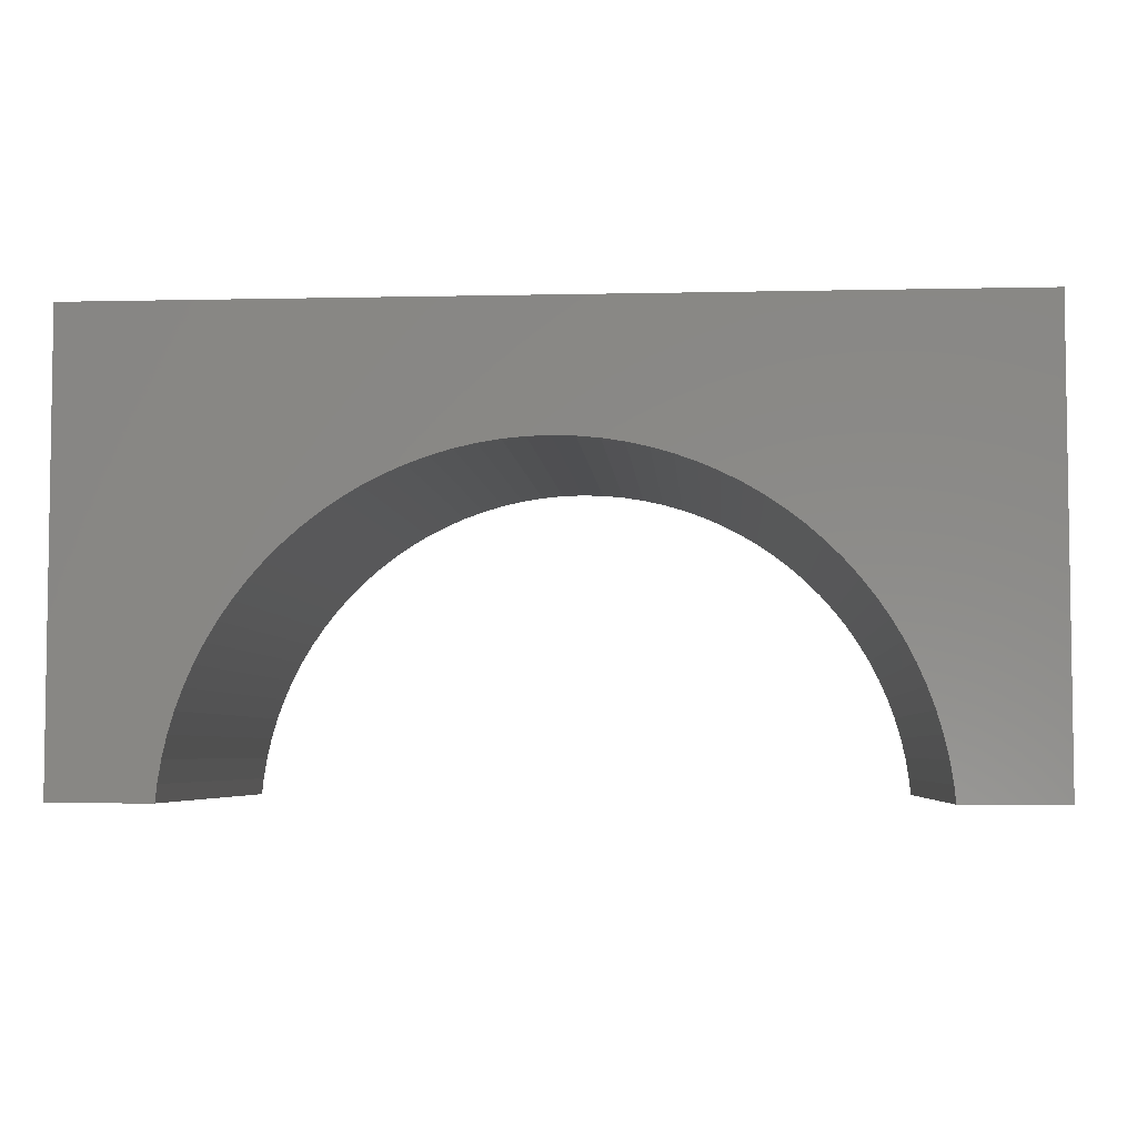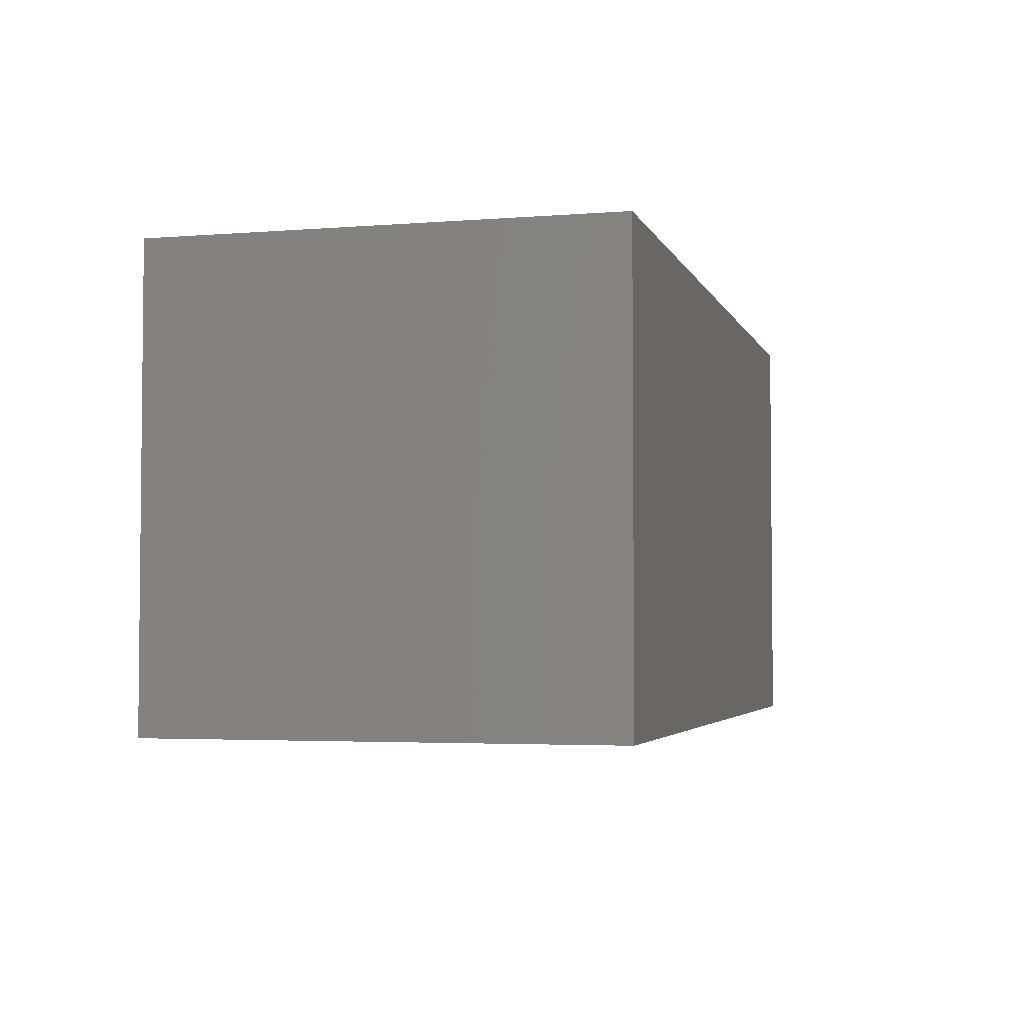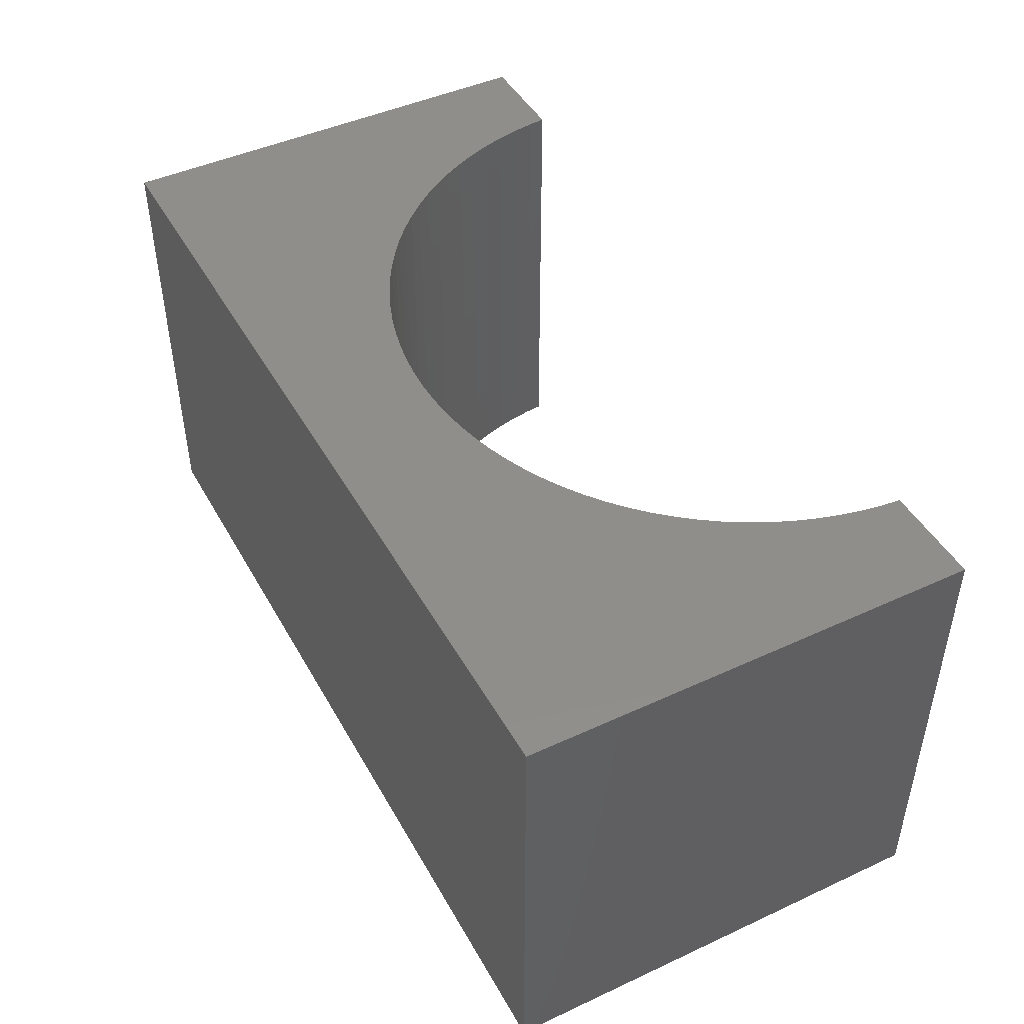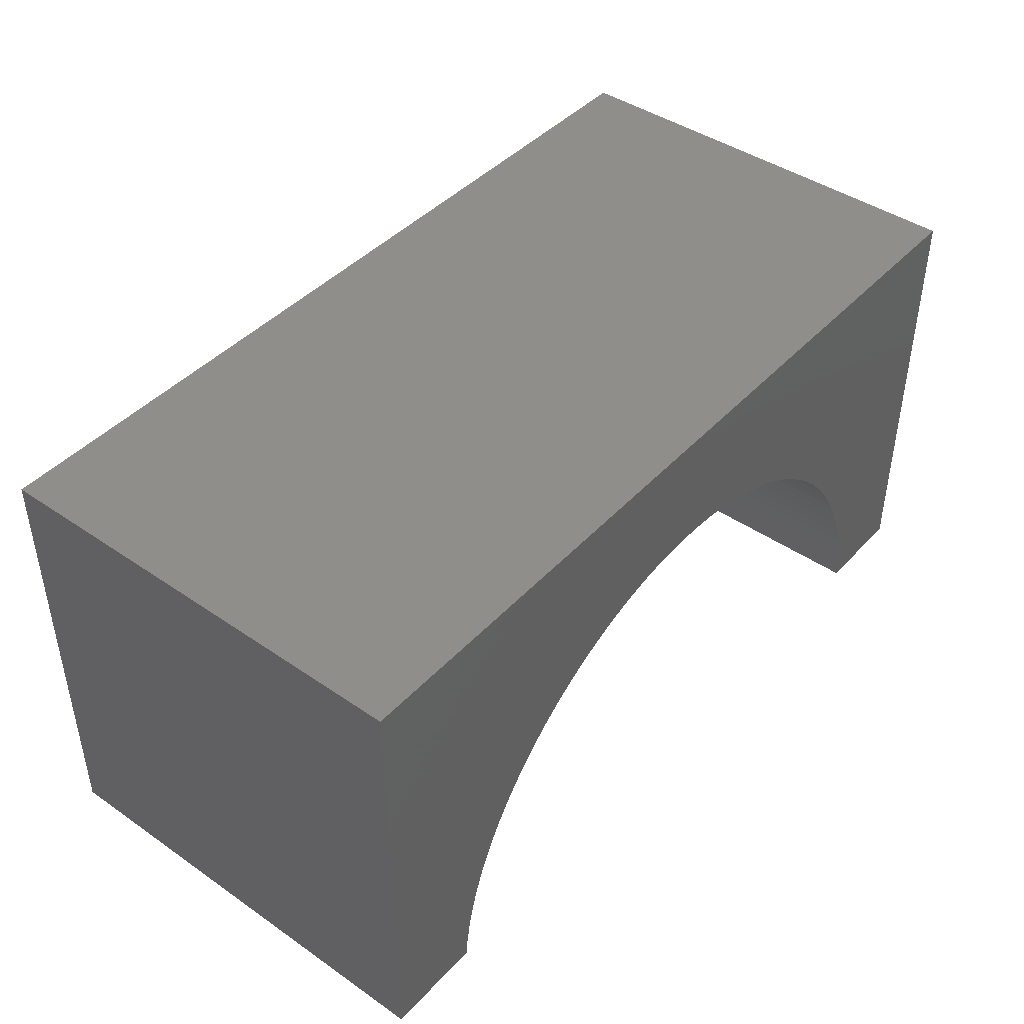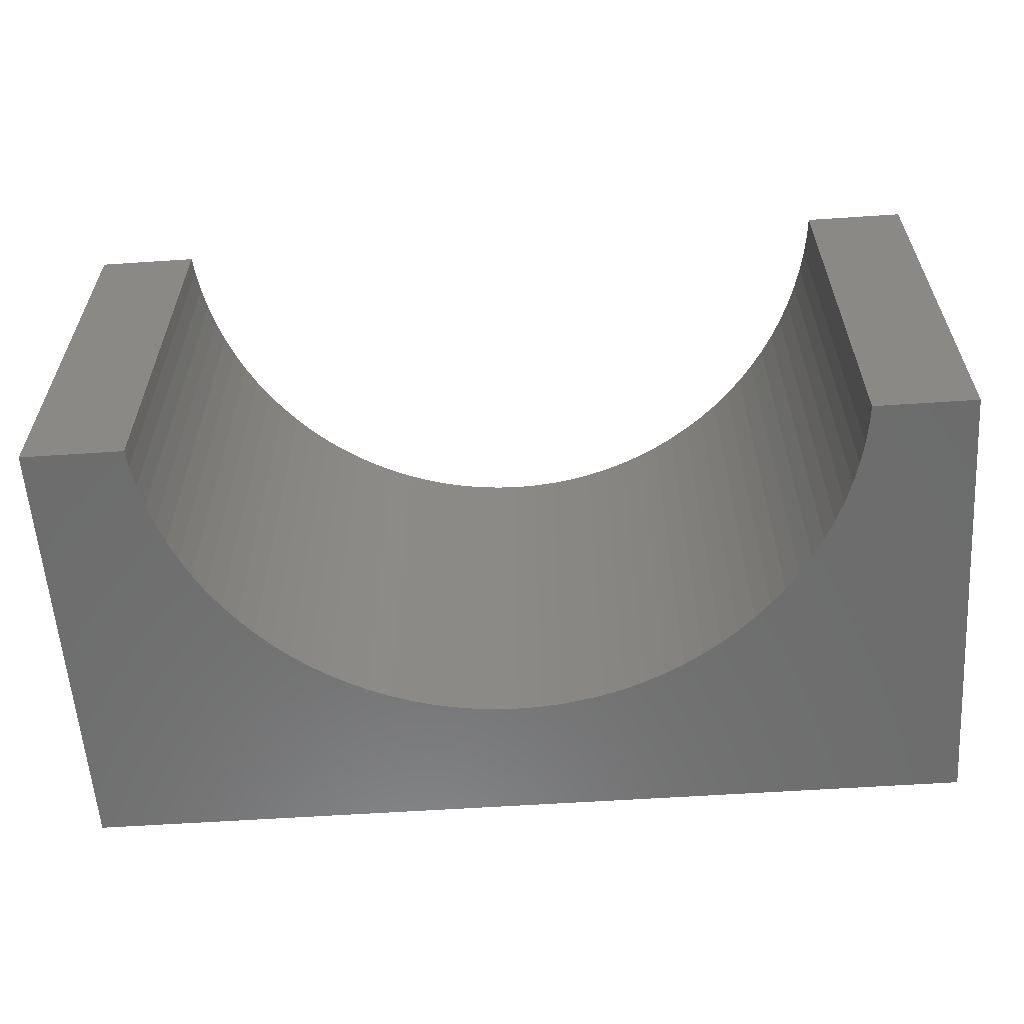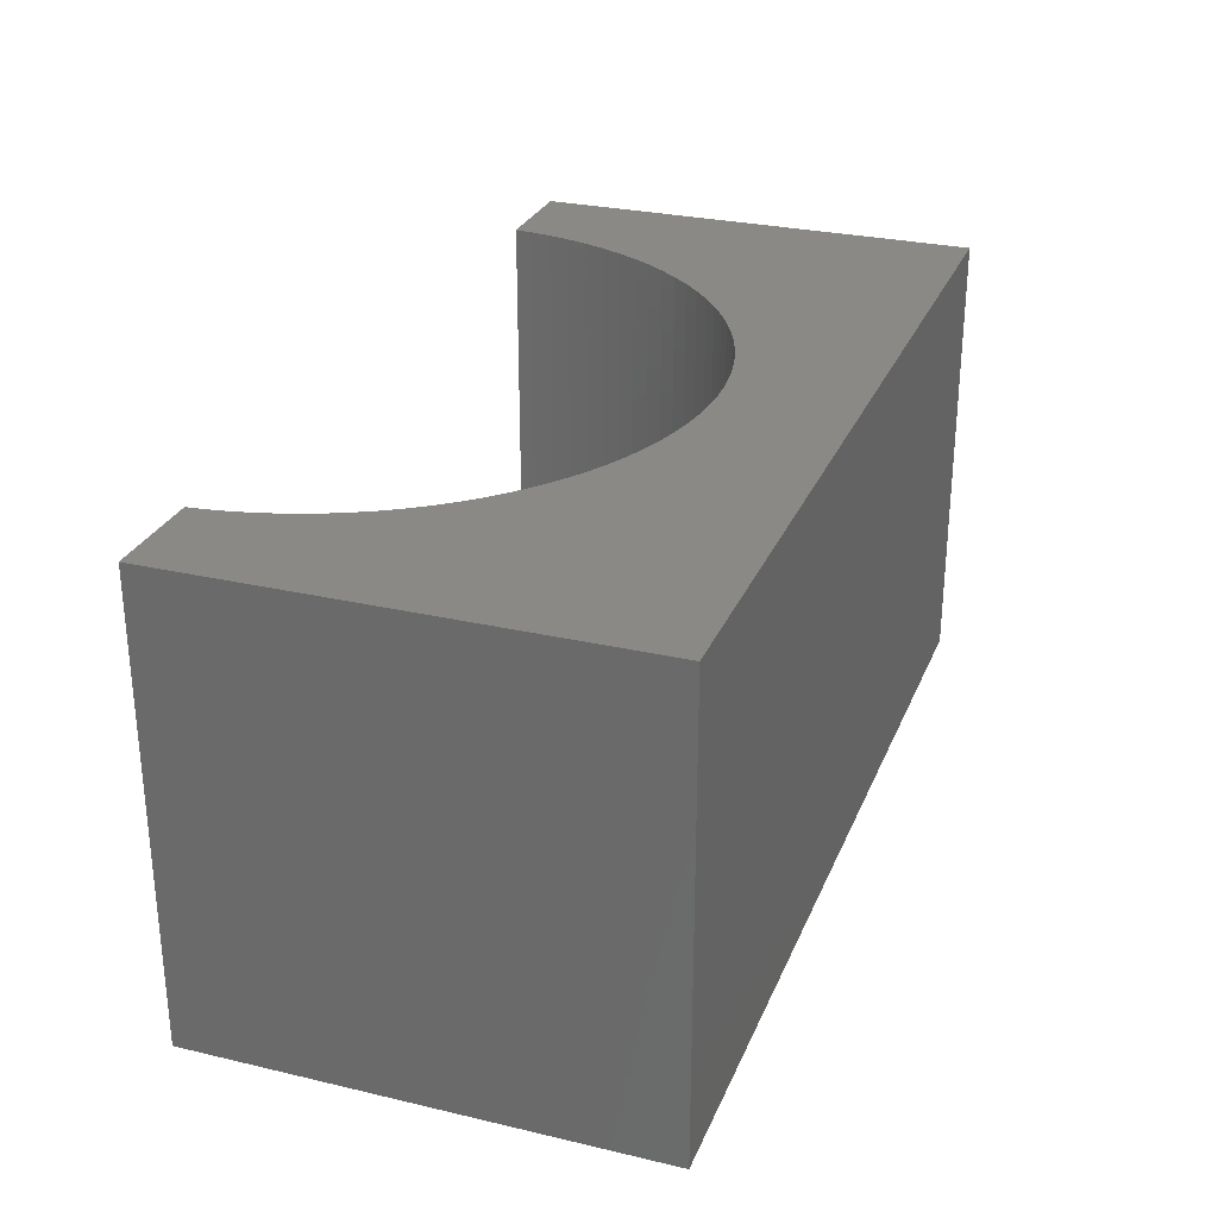
<metadata>
{"format":"stl","ext":"stl","renderer":"f3d","projection":"perspective","resolution":1024,"background":"white","views":[{"elev":-4.9,"azim":-176.0,"up":"+Z"},{"elev":-3.5,"azim":-75.1,"up":"+Y"},{"elev":45.7,"azim":62.1,"up":"+Y"},{"elev":43.4,"azim":129.1,"up":"+Z"},{"elev":-59.2,"azim":-176.1,"up":"+Y"},{"elev":28.0,"azim":-70.5,"up":"+Y"}]}
</metadata>
<code>
# stl→obj: 106 verts, 208 faces
v -5 -2.5 -2.5
v -5 2.5 2.5
v -5 2.5 -2.5
v -5 -2.5 2.5
v 5 -2.5 2.5
v 5 2.5 2.5
v 5 2.5 -2.5
v 5 -2.5 -2.5
v 0 2.5 1.1
v 0.2449 2.5 1.092
v 0.4888 2.5 1.069
v 0.7308 2.5 1.031
v 0.9699 2.5 0.9775
v 1.205 2.5 0.9091
v 1.436 2.5 0.8261
v 1.661 2.5 0.7288
v 1.879 2.5 0.6176
v 2.09 2.5 0.4929
v 2.292 2.5 0.3552
v 2.486 2.5 0.205
v 2.67 2.5 0.04298
v 2.843 2.5 -0.1303
v 3.005 2.5 -0.314
v 3.155 2.5 -0.5076
v 3.293 2.5 -0.7103
v 3.418 2.5 -0.9212
v 3.529 2.5 -1.139
v 3.626 2.5 -1.364
v 3.709 2.5 -1.595
v 3.777 2.5 -1.83
v 3.831 2.5 -2.069
v 3.869 2.5 -2.311
v 3.887 2.5 -2.5
v -0.2449 2.5 1.092
v -0.4888 2.5 1.069
v -0.7308 2.5 1.031
v -0.9699 2.5 0.9775
v -1.205 2.5 0.9091
v -1.436 2.5 0.8261
v -1.661 2.5 0.7288
v -1.879 2.5 0.6176
v -2.09 2.5 0.4929
v -2.292 2.5 0.3552
v -2.486 2.5 0.205
v -2.67 2.5 0.04298
v -2.843 2.5 -0.1303
v -3.005 2.5 -0.314
v -3.155 2.5 -0.5076
v -3.293 2.5 -0.7103
v -3.418 2.5 -0.9212
v -3.529 2.5 -1.139
v -3.626 2.5 -1.364
v -3.709 2.5 -1.595
v -3.777 2.5 -1.83
v -3.831 2.5 -2.069
v -3.869 2.5 -2.311
v -3.887 2.5 -2.5
v -3.887 -2.5 -2.5
v 3.887 -2.5 -2.5
v 0 -2.5 1.1
v -0.2449 -2.5 1.092
v -0.4888 -2.5 1.069
v -0.7308 -2.5 1.031
v -0.9699 -2.5 0.9775
v -1.205 -2.5 0.9091
v -1.436 -2.5 0.8261
v -1.661 -2.5 0.7288
v -1.879 -2.5 0.6176
v -2.09 -2.5 0.4929
v -2.292 -2.5 0.3552
v -2.486 -2.5 0.205
v -2.67 -2.5 0.04298
v -2.843 -2.5 -0.1303
v -3.005 -2.5 -0.314
v -3.155 -2.5 -0.5076
v -3.293 -2.5 -0.7103
v -3.418 -2.5 -0.9212
v -3.529 -2.5 -1.139
v -3.626 -2.5 -1.364
v -3.709 -2.5 -1.595
v -3.777 -2.5 -1.83
v -3.831 -2.5 -2.069
v -3.869 -2.5 -2.311
v 0.2449 -2.5 1.092
v 0.4888 -2.5 1.069
v 0.7308 -2.5 1.031
v 0.9699 -2.5 0.9775
v 1.205 -2.5 0.9091
v 1.436 -2.5 0.8261
v 1.661 -2.5 0.7288
v 1.879 -2.5 0.6176
v 2.09 -2.5 0.4929
v 2.292 -2.5 0.3552
v 2.486 -2.5 0.205
v 2.67 -2.5 0.04298
v 2.843 -2.5 -0.1303
v 3.005 -2.5 -0.314
v 3.155 -2.5 -0.5076
v 3.293 -2.5 -0.7103
v 3.418 -2.5 -0.9212
v 3.529 -2.5 -1.139
v 3.626 -2.5 -1.364
v 3.709 -2.5 -1.595
v 3.777 -2.5 -1.83
v 3.831 -2.5 -2.069
v 3.869 -2.5 -2.311
f 1 2 3
f 2 1 4
f 2 5 6
f 5 2 4
f 5 7 6
f 7 5 8
f 6 9 2
f 6 10 9
f 6 11 10
f 6 12 11
f 6 13 12
f 6 14 13
f 6 15 14
f 6 16 15
f 6 17 16
f 6 18 17
f 6 19 18
f 6 20 19
f 6 21 20
f 6 22 21
f 6 23 22
f 6 24 23
f 6 25 24
f 6 26 25
f 6 27 26
f 7 27 6
f 27 7 28
f 28 7 29
f 29 7 30
f 30 7 31
f 31 7 32
f 32 7 33
f 34 2 9
f 35 2 34
f 36 2 35
f 37 2 36
f 38 2 37
f 39 2 38
f 40 2 39
f 41 2 40
f 42 2 41
f 43 2 42
f 44 2 43
f 45 2 44
f 46 2 45
f 47 2 46
f 48 2 47
f 49 2 48
f 50 2 49
f 51 2 50
f 3 51 52
f 3 52 53
f 3 53 54
f 3 54 55
f 3 55 56
f 3 56 57
f 51 3 2
f 1 57 58
f 57 1 3
f 59 7 8
f 7 59 33
f 4 60 5
f 4 61 60
f 4 62 61
f 4 63 62
f 4 64 63
f 4 65 64
f 4 66 65
f 4 67 66
f 4 68 67
f 4 69 68
f 4 70 69
f 4 71 70
f 4 72 71
f 4 73 72
f 4 74 73
f 4 75 74
f 4 76 75
f 4 77 76
f 4 78 77
f 1 78 4
f 78 1 79
f 79 1 80
f 80 1 81
f 81 1 82
f 82 1 83
f 83 1 58
f 84 5 60
f 85 5 84
f 86 5 85
f 87 5 86
f 88 5 87
f 89 5 88
f 90 5 89
f 91 5 90
f 92 5 91
f 93 5 92
f 94 5 93
f 95 5 94
f 96 5 95
f 97 5 96
f 98 5 97
f 99 5 98
f 100 5 99
f 101 5 100
f 8 101 102
f 8 102 103
f 8 103 104
f 8 104 105
f 8 105 106
f 8 106 59
f 101 8 5
f 105 30 31
f 30 105 104
f 59 32 33
f 32 59 106
f 62 34 61
f 34 62 35
f 106 31 32
f 31 106 105
f 61 9 60
f 9 61 34
f 82 56 55
f 56 82 83
f 95 22 96
f 22 95 21
f 83 57 56
f 57 83 58
f 80 54 53
f 54 80 81
f 66 38 65
f 38 66 39
f 81 55 54
f 55 81 82
f 60 10 84
f 10 60 9
f 78 52 51
f 52 78 79
f 64 36 63
f 36 64 37
f 102 27 28
f 27 102 101
f 87 14 88
f 14 87 13
f 85 12 86
f 12 85 11
f 93 20 94
f 20 93 19
f 103 28 29
f 28 103 102
f 104 29 30
f 29 104 103
f 97 22 23
f 22 97 96
f 98 23 24
f 23 98 97
f 84 11 85
f 11 84 10
f 65 37 64
f 37 65 38
f 68 40 67
f 40 68 41
f 70 42 69
f 42 70 43
f 67 39 66
f 39 67 40
f 71 43 70
f 43 71 44
f 74 48 47
f 48 74 75
f 79 53 52
f 53 79 80
f 86 13 87
f 13 86 12
f 91 18 92
f 18 91 17
f 90 17 91
f 17 90 16
f 89 16 90
f 16 89 15
f 88 15 89
f 15 88 14
f 100 25 26
f 25 100 99
f 99 24 25
f 24 99 98
f 63 35 62
f 35 63 36
f 69 41 68
f 41 69 42
f 72 44 71
f 44 72 45
f 73 47 46
f 47 73 74
f 77 51 50
f 51 77 78
f 92 19 93
f 19 92 18
f 94 21 95
f 21 94 20
f 101 26 27
f 26 101 100
f 73 45 72
f 45 73 46
f 75 49 48
f 49 75 76
f 76 50 49
f 50 76 77

</code>
